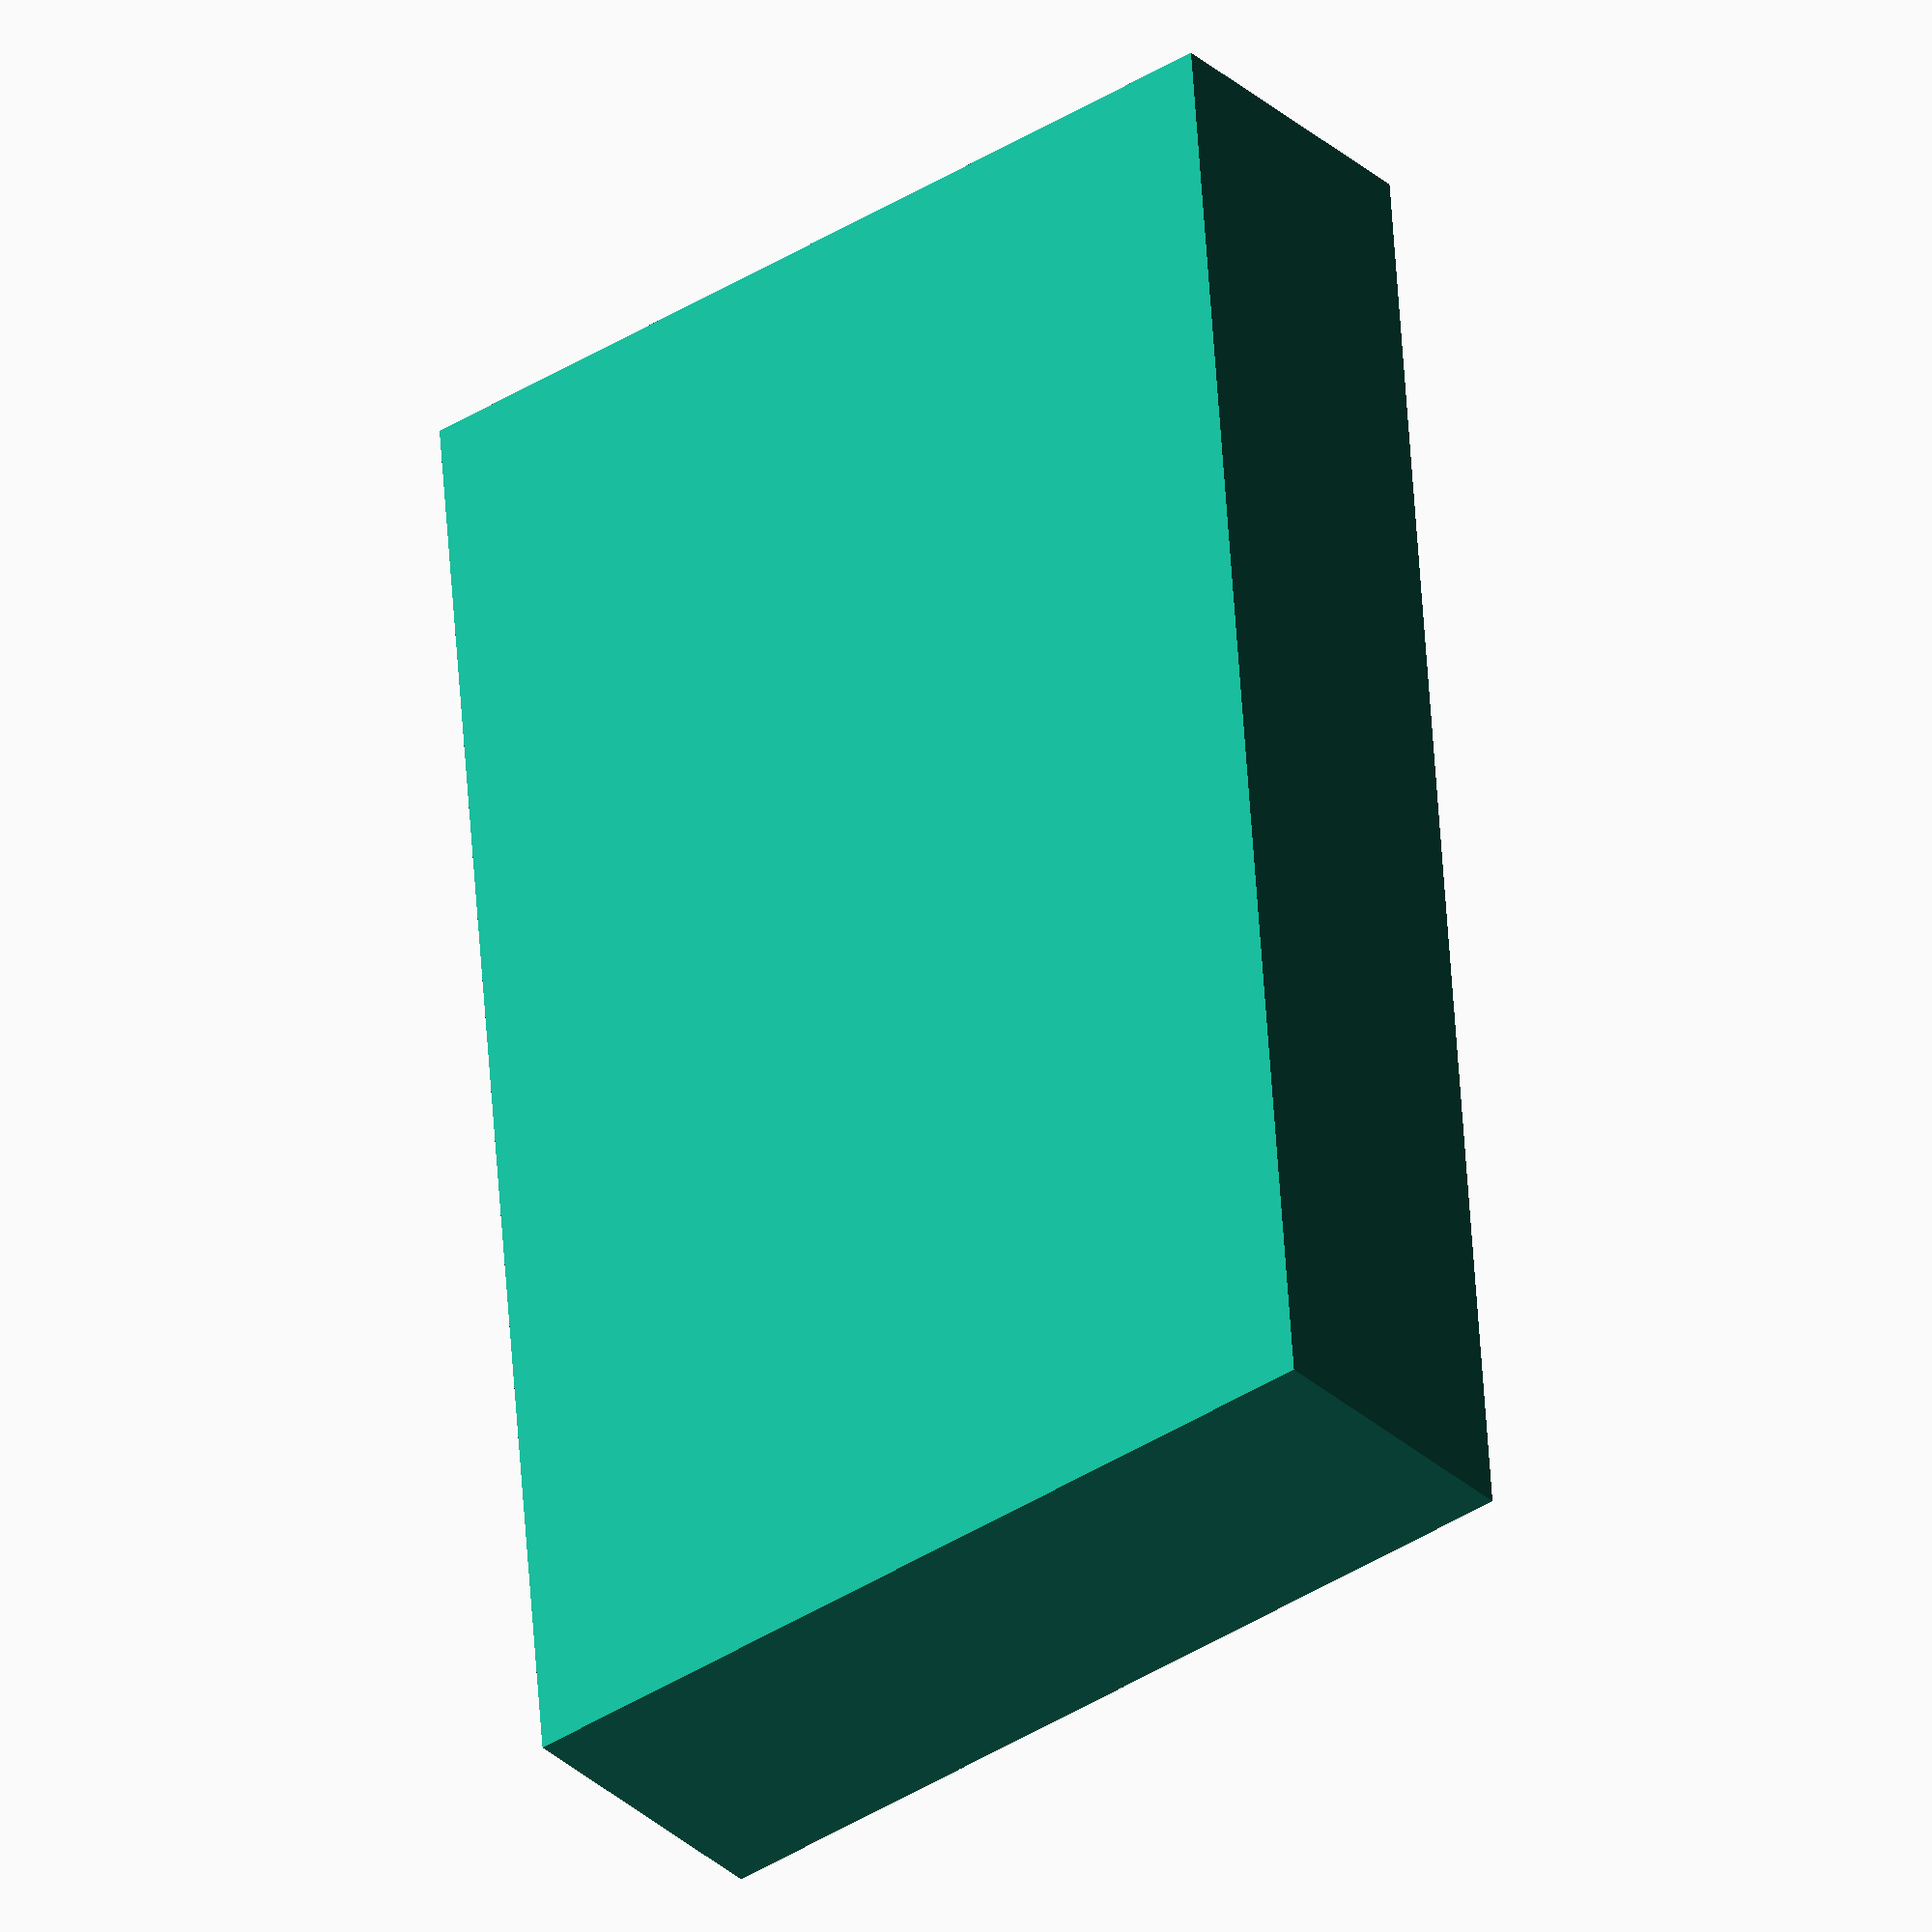
<openscad>
/*
  Simple nail key (for hanging things on the wall from a nail)

  author: Christopher O'Brien  <obriencj@gmail.com>
  license: GPL v3
*/



/**
   subtracts a nailkey from child object (as a union)
 */
module with_nailkey(pos=[0, 0, 0], rot=[0, 0, 0]) {
     difference() {
	  union() {
	       children();
	  };

	  translate(pos) {
	       rotate(rot) {
		    nailkey();
	       };
	  };
     };
}


/**
   the inverse shape for a nailkey. Subtract this shape to make a hole
   appropriate for slotting a nail head for wall mounting.
 */
module nailkey($fn=50) {
     thick = 2;

     nail_head = 12;
     nail_shaft = 4;

     nail_head_r = nail_head / 2;
     nail_shaft_r = nail_shaft / 2;

     linear_extrude(thick) {
	  hull() {
	       translate([-nail_head_r, 0]) {
		    circle(nail_head_r);
	       };
	       translate([nail_head_r, 0]) {
		    circle(nail_head_r);
	       };
	  };
     };

     // we want to ensure it pokes a hole through things, so make this
     // protrosion extra long
     linear_extrude(thick + 10) {
	  hull() {
	       translate([-nail_head_r, 0]) {
		    circle(nail_shaft_r);
	       };
	       translate([nail_head_r, 0]) {
		    circle(nail_shaft_r);
	       };
	  };
	  translate([nail_head_r, 0]) {
	       circle(nail_head_r);
	  };
     };
}


// demo piece, printed face-down. Very useful for gluing into objects,
// just leave a 30 x 18 space and then glue this block into it.
with_nailkey(rot=[180, 0, 0], pos=[0, 0, 1]) {
     cube([30, 18, 6], true);
}


// The end.

</openscad>
<views>
elev=31.6 azim=85.3 roll=38.3 proj=o view=wireframe
</views>
